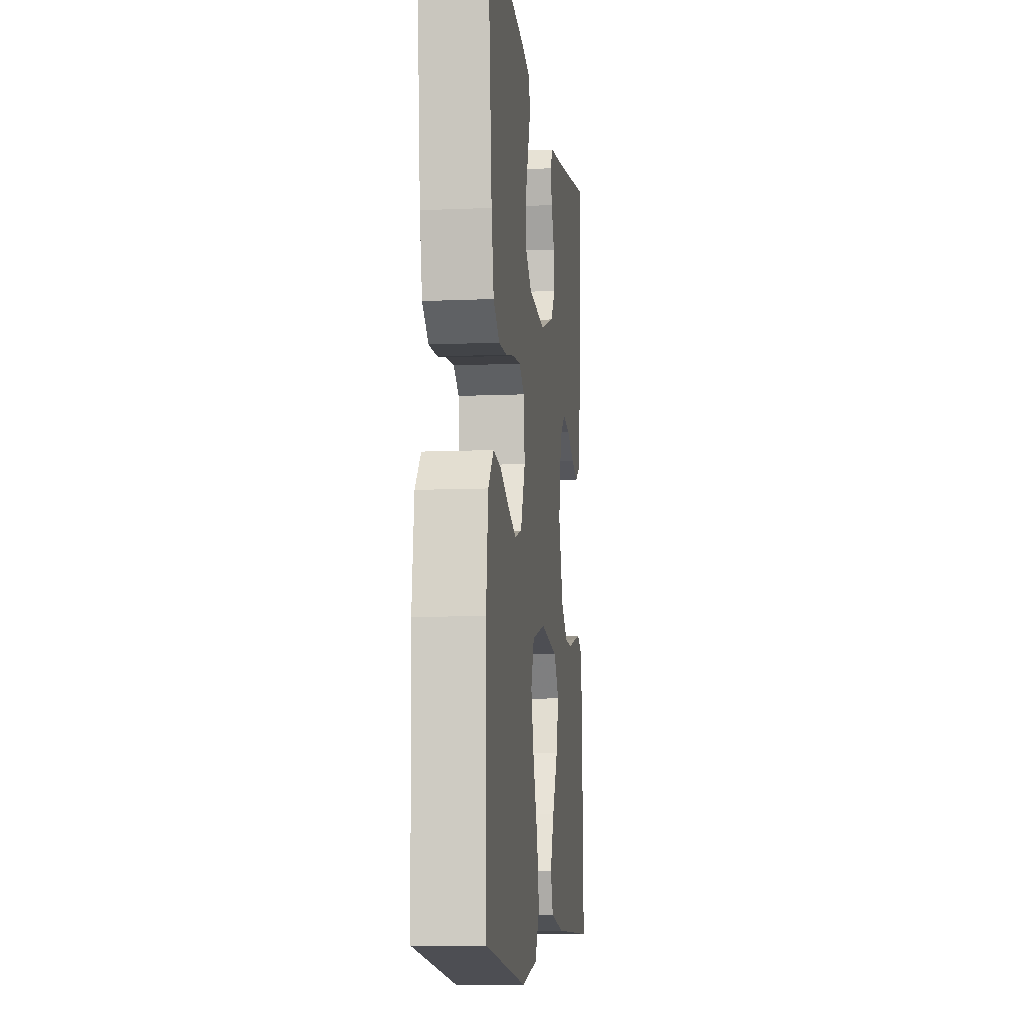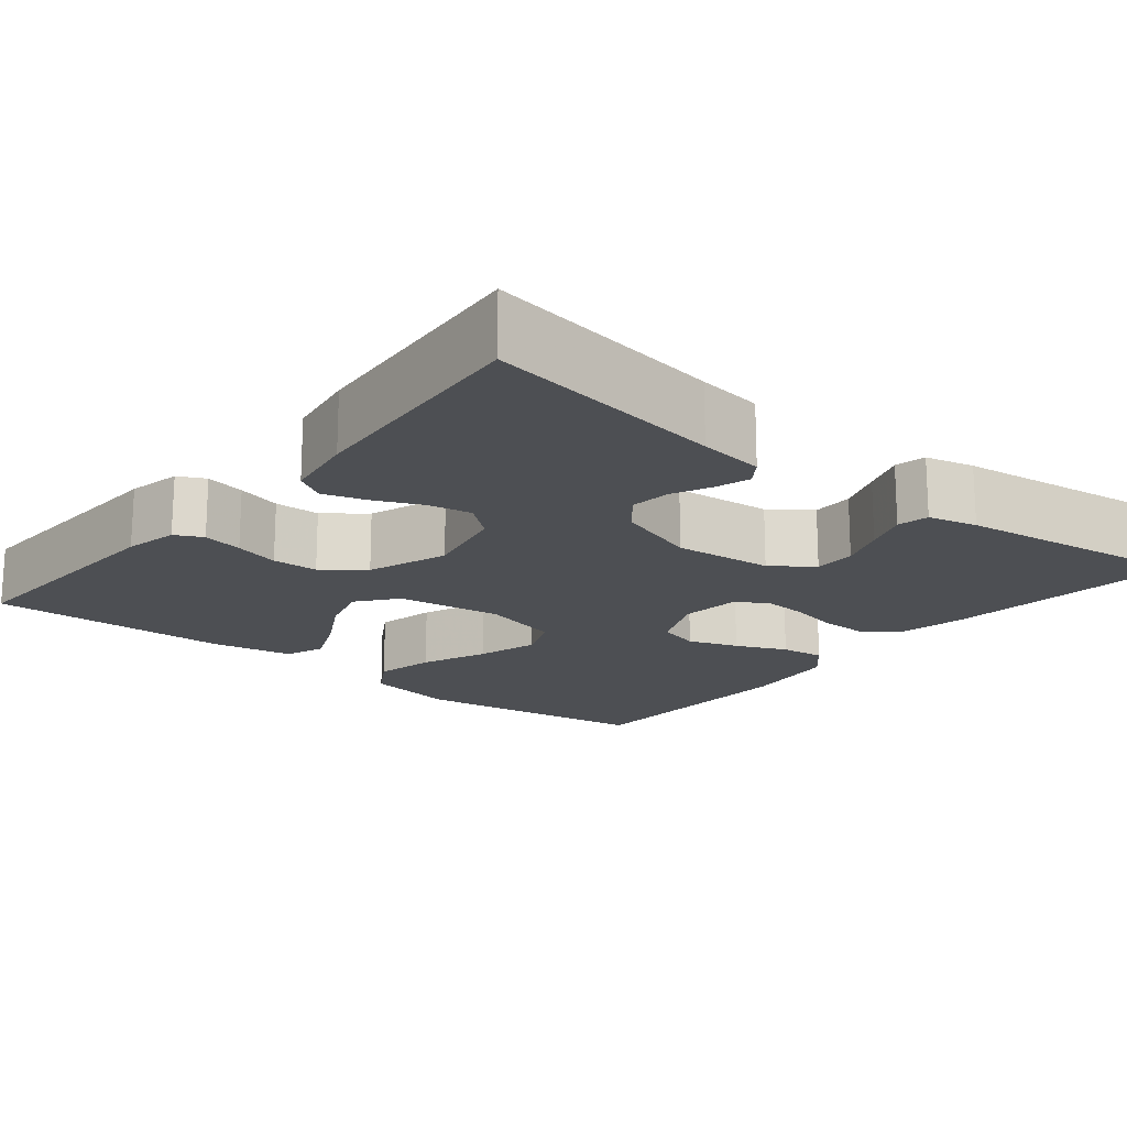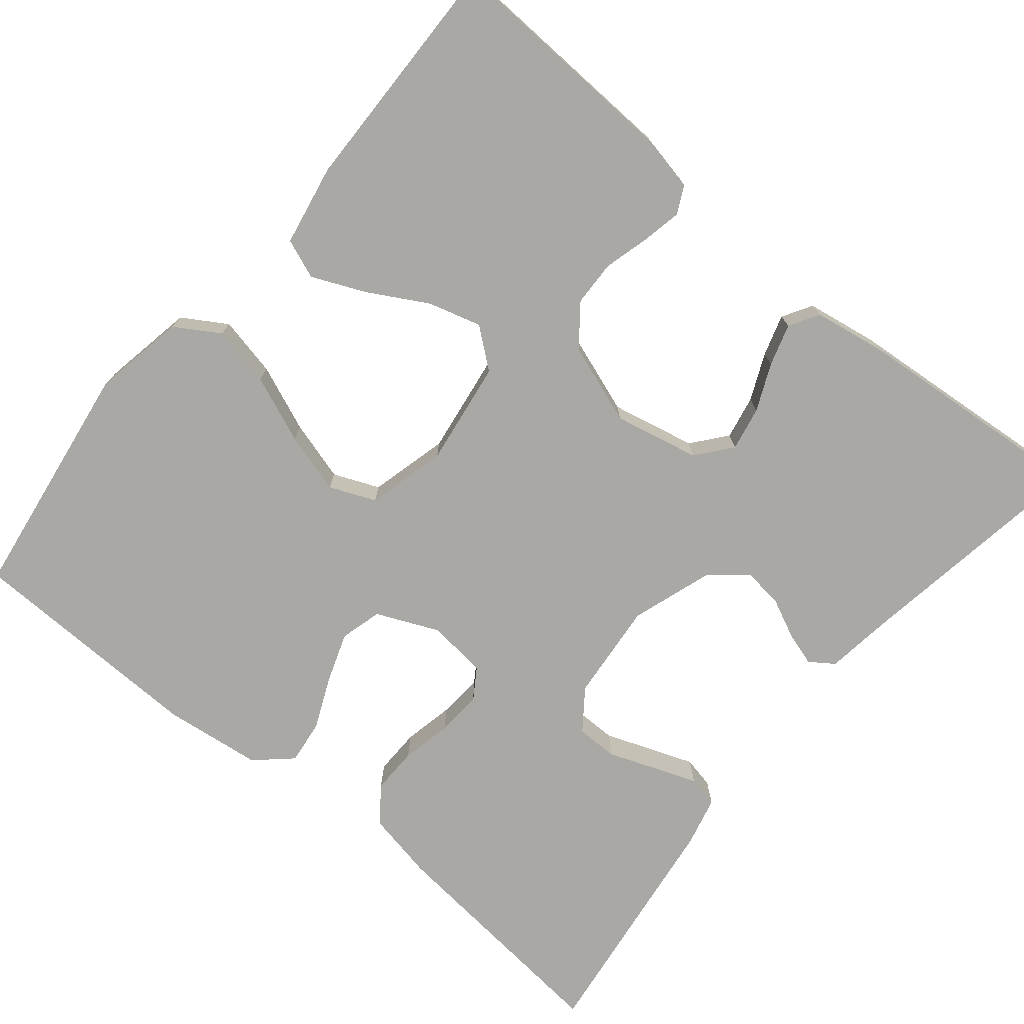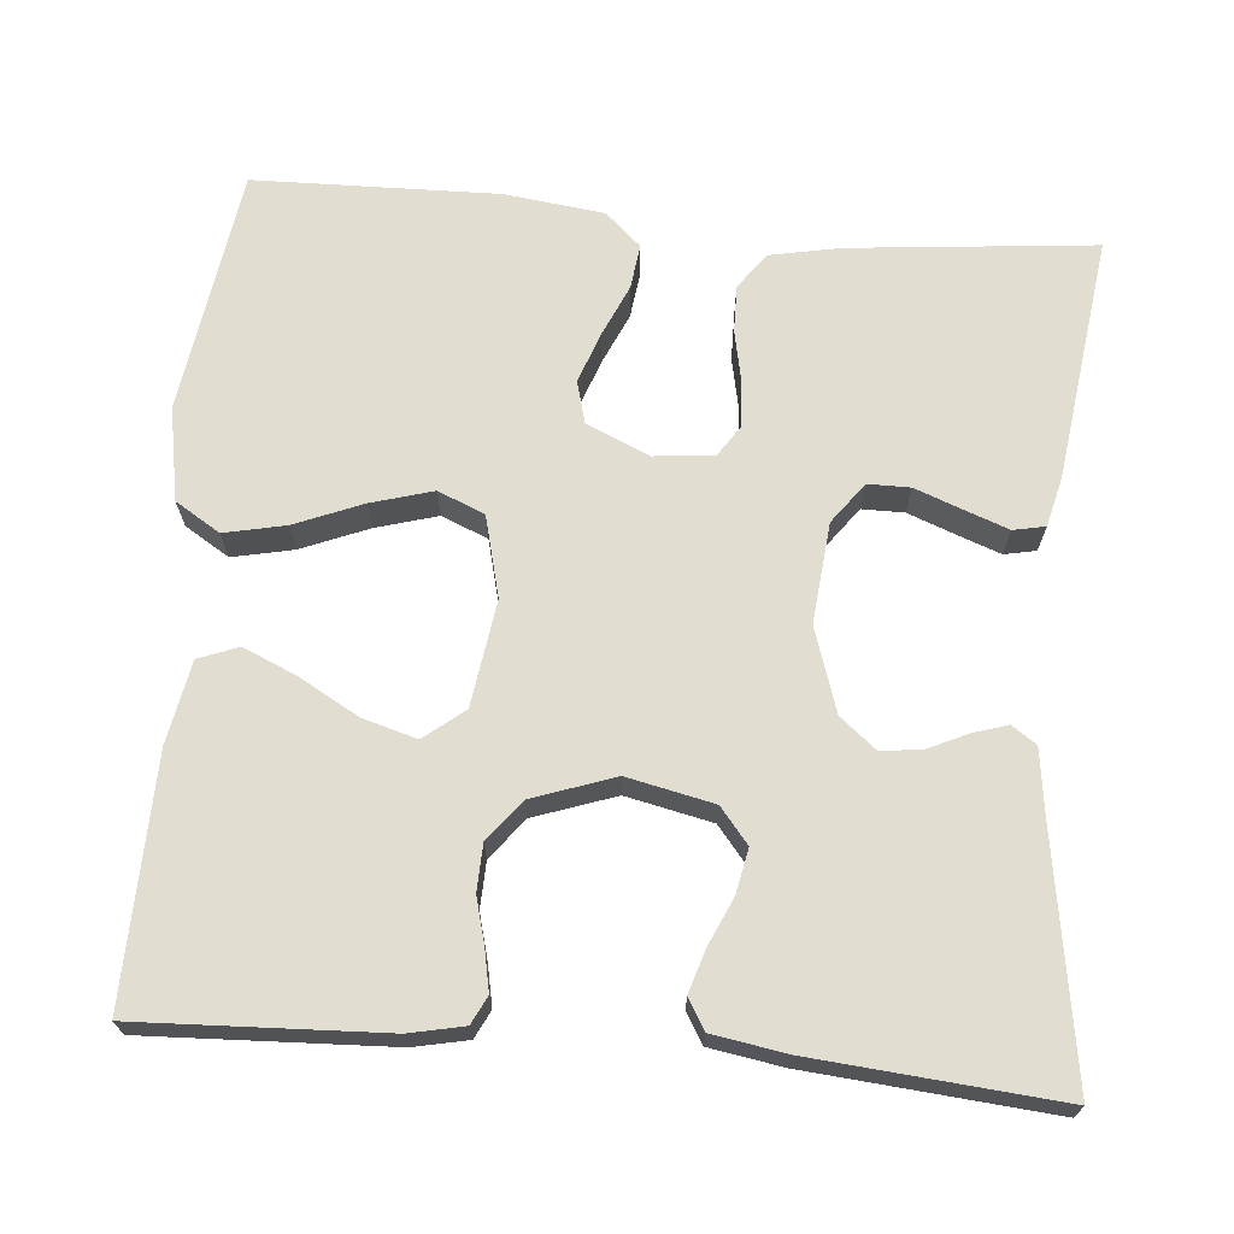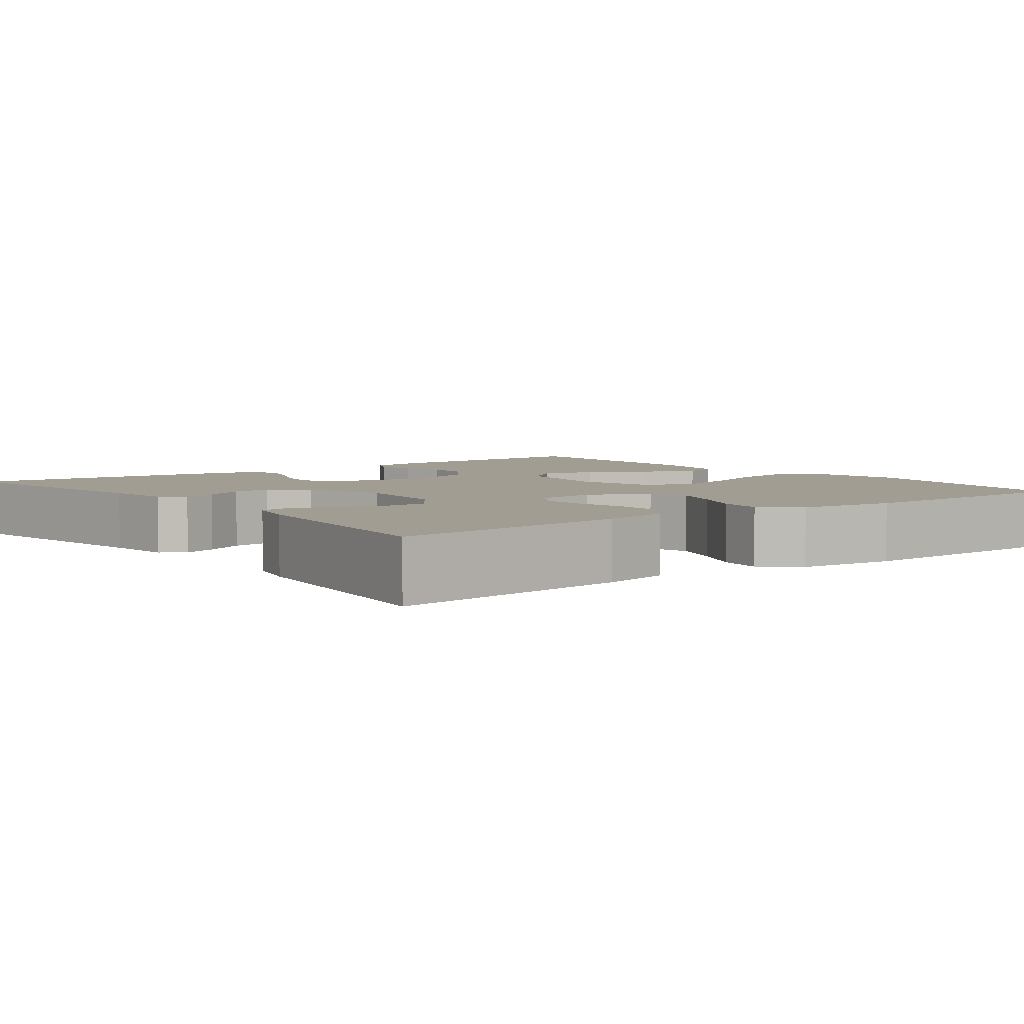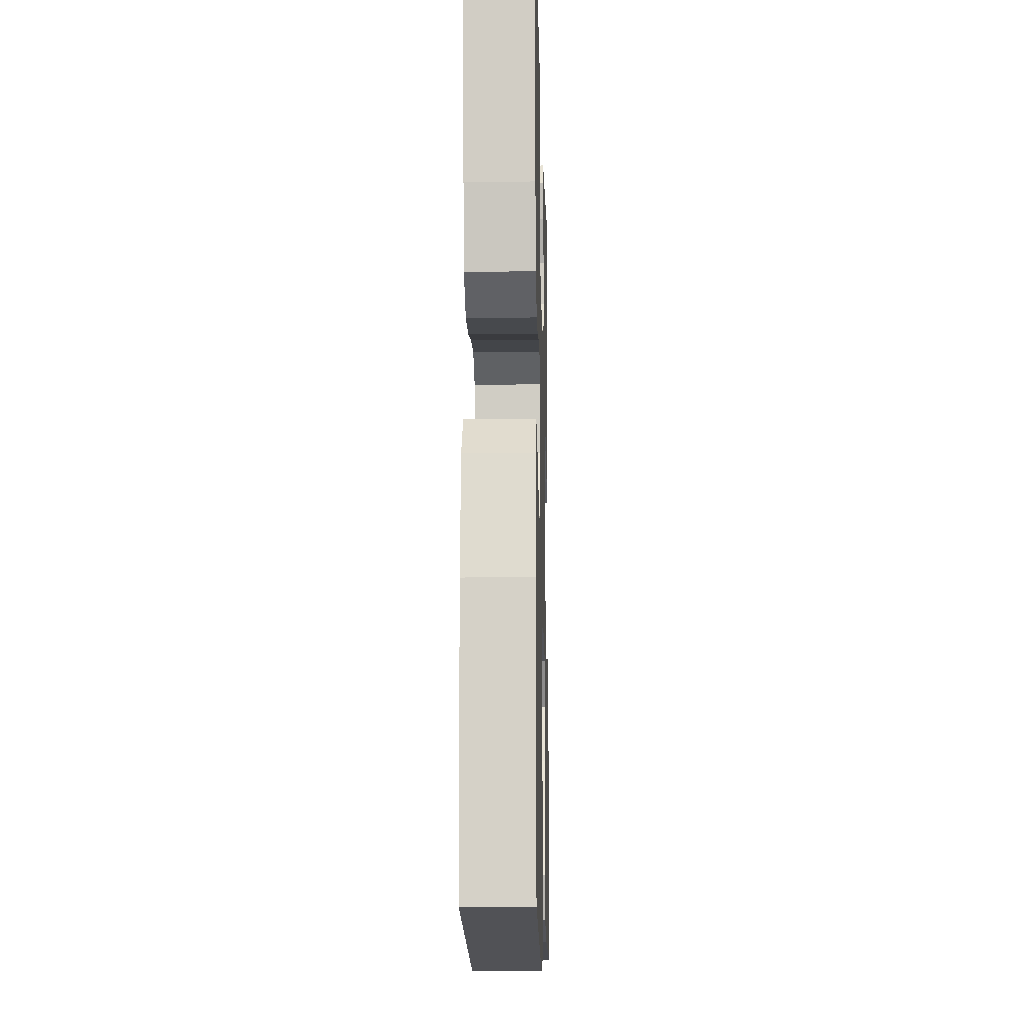
<metadata>
{"format":"obj","ext":"obj","renderer":"f3d","projection":"perspective","resolution":1024,"background":"white","views":[{"elev":-9.1,"azim":96.7,"up":"+Z"},{"elev":-17.7,"azim":-39.2,"up":"+Y"},{"elev":-75.0,"azim":-129.6,"up":"+Y"},{"elev":68.8,"azim":-85.0,"up":"+Y"},{"elev":4.8,"azim":52.3,"up":"+Y"},{"elev":-13.0,"azim":91.5,"up":"+Z"}]}
</metadata>
<code>
v -0.5 0.07 -0.5
v -0.487 0.07 -0.2
v -0.473 0.07 -0.133
v -0.439 0.07 -0.116
v -0.389 0.07 -0.126
v -0.333 0.07 -0.141
v -0.276 0.07 -0.139
v -0.226 0.07 -0.1
v -0.191 0.07 0
v -0.214 0.07 0.106
v -0.257 0.07 0.141
v -0.312 0.07 0.13
v -0.37 0.07 0.104
v -0.422 0.07 0.088
v -0.459 0.07 0.11
v -0.474 0.07 0.2
v -0.5 0.07 0.5
v -0.2 0.07 0.453
v -0.118 0.07 0.442
v -0.097 0.07 0.412
v -0.11 0.07 0.37
v -0.133 0.07 0.321
v -0.139 0.07 0.271
v -0.103 0.07 0.227
v 0 0.07 0.193
v 0.123 0.07 0.205
v 0.173 0.07 0.242
v 0.173 0.07 0.294
v 0.151 0.07 0.352
v 0.131 0.07 0.406
v 0.139 0.07 0.445
v 0.2 0.07 0.46
v 0.5 0.07 0.5
v 0.47 0.07 0.2
v 0.453 0.07 0.114
v 0.409 0.07 0.081
v 0.351 0.07 0.082
v 0.288 0.07 0.095
v 0.232 0.07 0.099
v 0.194 0.07 0.074
v 0.186 0.07 0
v 0.22 0.07 -0.077
v 0.272 0.07 -0.091
v 0.334 0.07 -0.069
v 0.397 0.07 -0.041
v 0.452 0.07 -0.034
v 0.492 0.07 -0.078
v 0.507 0.07 -0.2
v 0.5 0.07 -0.5
v 0.2 0.07 -0.544
v 0.085 0.07 -0.523
v 0.051 0.07 -0.468
v 0.067 0.07 -0.393
v 0.101 0.07 -0.31
v 0.123 0.07 -0.234
v 0.099 0.07 -0.177
v 0 0.07 -0.152
v -0.13 0.07 -0.171
v -0.169 0.07 -0.22
v -0.15 0.07 -0.286
v -0.109 0.07 -0.359
v -0.08 0.07 -0.425
v -0.099 0.07 -0.474
v -0.2 0.07 -0.493
v -0.5 0 -0.5
v -0.487 0 -0.2
v -0.473 0 -0.133
v -0.439 0 -0.116
v -0.389 0 -0.126
v -0.333 0 -0.141
v -0.276 0 -0.139
v -0.226 0 -0.1
v -0.191 0 0
v -0.214 0 0.106
v -0.257 0 0.141
v -0.312 0 0.13
v -0.37 0 0.104
v -0.422 0 0.088
v -0.459 0 0.11
v -0.474 0 0.2
v -0.5 0 0.5
v -0.2 0 0.453
v -0.118 0 0.442
v -0.097 0 0.412
v -0.11 0 0.37
v -0.133 0 0.321
v -0.139 0 0.271
v -0.103 0 0.227
v 0 0 0.193
v 0.123 0 0.205
v 0.173 0 0.242
v 0.173 0 0.294
v 0.151 0 0.352
v 0.131 0 0.406
v 0.139 0 0.445
v 0.2 0 0.46
v 0.5 0 0.5
v 0.47 0 0.2
v 0.453 0 0.114
v 0.409 0 0.081
v 0.351 0 0.082
v 0.288 0 0.095
v 0.232 0 0.099
v 0.194 0 0.074
v 0.186 0 0
v 0.22 0 -0.077
v 0.272 0 -0.091
v 0.334 0 -0.069
v 0.397 0 -0.041
v 0.452 0 -0.034
v 0.492 0 -0.078
v 0.507 0 -0.2
v 0.5 0 -0.5
v 0.2 0 -0.544
v 0.085 0 -0.523
v 0.051 0 -0.468
v 0.067 0 -0.393
v 0.101 0 -0.31
v 0.123 0 -0.234
v 0.099 0 -0.177
v 0 0 -0.152
v -0.13 0 -0.171
v -0.169 0 -0.22
v -0.15 0 -0.286
v -0.109 0 -0.359
v -0.08 0 -0.425
v -0.099 0 -0.474
v -0.2 0 -0.493
f 60 61 62 63
f 59 60 63 64
f 51 52 53 54
f 51 54 55
f 50 51 55
f 49 50 55
f 48 49 55 56
f 44 45 46 47
f 43 44 47 48
f 42 43 48 56
f 35 36 37 38
f 35 38 39
f 34 35 39
f 33 34 39
f 32 33 39 40
f 28 29 30 31
f 28 31 32
f 27 28 32 40
f 19 20 21 22
f 18 19 22
f 18 22 23
f 17 18 23
f 16 17 23 24
f 12 13 14 15
f 11 12 15 16
f 3 4 5 6
f 1 2 3 6
f 59 64 1 6
f 58 59 6 7
f 57 58 7 8
f 41 42 56 57
f 41 57 8 9
f 26 27 40 41
f 25 26 41 9
f 11 16 24 25
f 10 11 25
f 9 10 25
f 127 126 125 124
f 128 127 124 123
f 118 117 116 115
f 119 118 115
f 119 115 114
f 119 114 113
f 120 119 113 112
f 111 110 109 108
f 112 111 108 107
f 120 112 107 106
f 102 101 100 99
f 103 102 99
f 103 99 98
f 103 98 97
f 104 103 97 96
f 95 94 93 92
f 96 95 92
f 104 96 92 91
f 86 85 84 83
f 86 83 82
f 87 86 82
f 87 82 81
f 88 87 81 80
f 79 78 77 76
f 80 79 76 75
f 70 69 68 67
f 70 67 66 65
f 70 65 128 123
f 71 70 123 122
f 72 71 122 121
f 121 120 106 105
f 73 72 121 105
f 105 104 91 90
f 73 105 90 89
f 89 88 80 75
f 89 75 74
f 89 74 73
f 1 65 66 2
f 2 66 67 3
f 3 67 68 4
f 4 68 69 5
f 5 69 70 6
f 6 70 71 7
f 7 71 72 8
f 8 72 73 9
f 9 73 74 10
f 10 74 75 11
f 11 75 76 12
f 12 76 77 13
f 13 77 78 14
f 14 78 79 15
f 15 79 80 16
f 16 80 81 17
f 17 81 82 18
f 18 82 83 19
f 19 83 84 20
f 20 84 85 21
f 21 85 86 22
f 22 86 87 23
f 23 87 88 24
f 24 88 89 25
f 25 89 90 26
f 26 90 91 27
f 27 91 92 28
f 28 92 93 29
f 29 93 94 30
f 30 94 95 31
f 31 95 96 32
f 32 96 97 33
f 33 97 98 34
f 34 98 99 35
f 35 99 100 36
f 36 100 101 37
f 37 101 102 38
f 38 102 103 39
f 39 103 104 40
f 40 104 105 41
f 41 105 106 42
f 42 106 107 43
f 43 107 108 44
f 44 108 109 45
f 45 109 110 46
f 46 110 111 47
f 47 111 112 48
f 48 112 113 49
f 49 113 114 50
f 50 114 115 51
f 51 115 116 52
f 52 116 117 53
f 53 117 118 54
f 54 118 119 55
f 55 119 120 56
f 56 120 121 57
f 57 121 122 58
f 58 122 123 59
f 59 123 124 60
f 60 124 125 61
f 61 125 126 62
f 62 126 127 63
f 63 127 128 64
f 64 128 65 1

</code>
